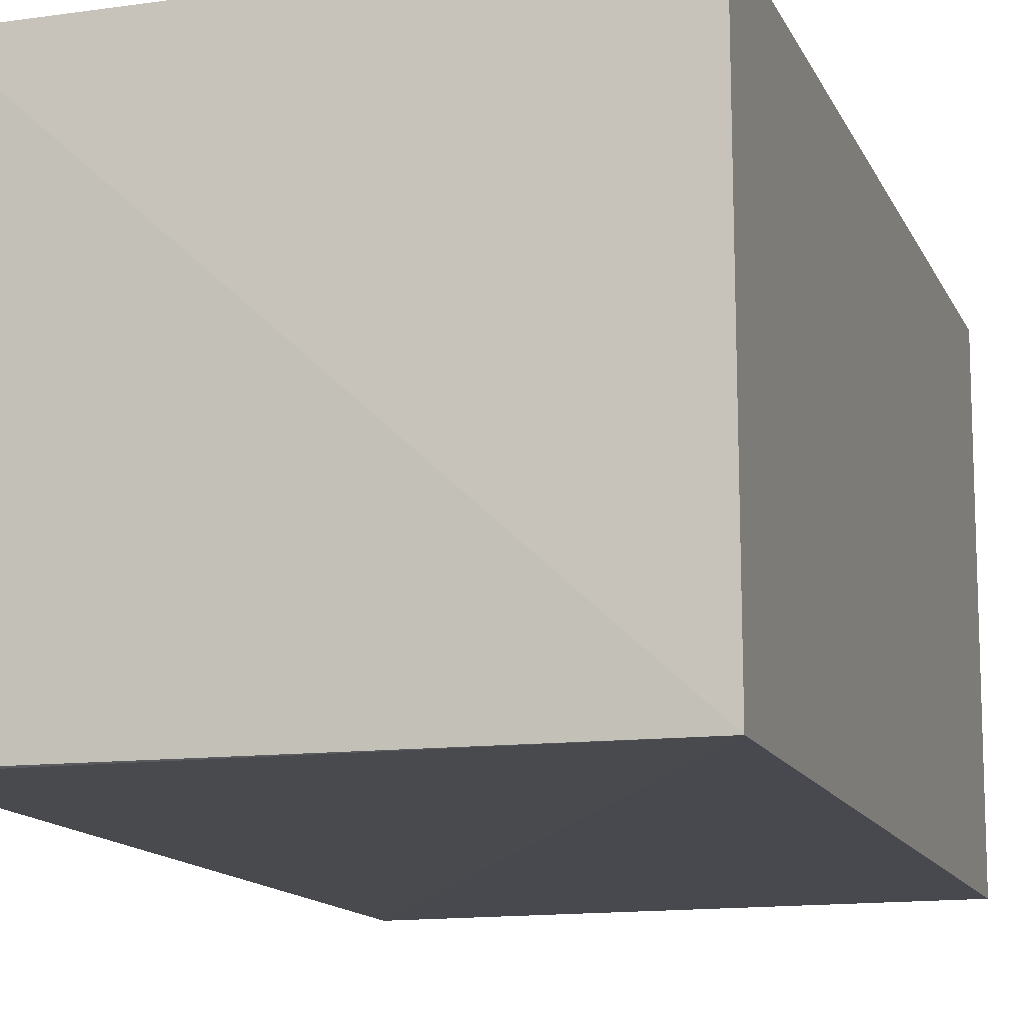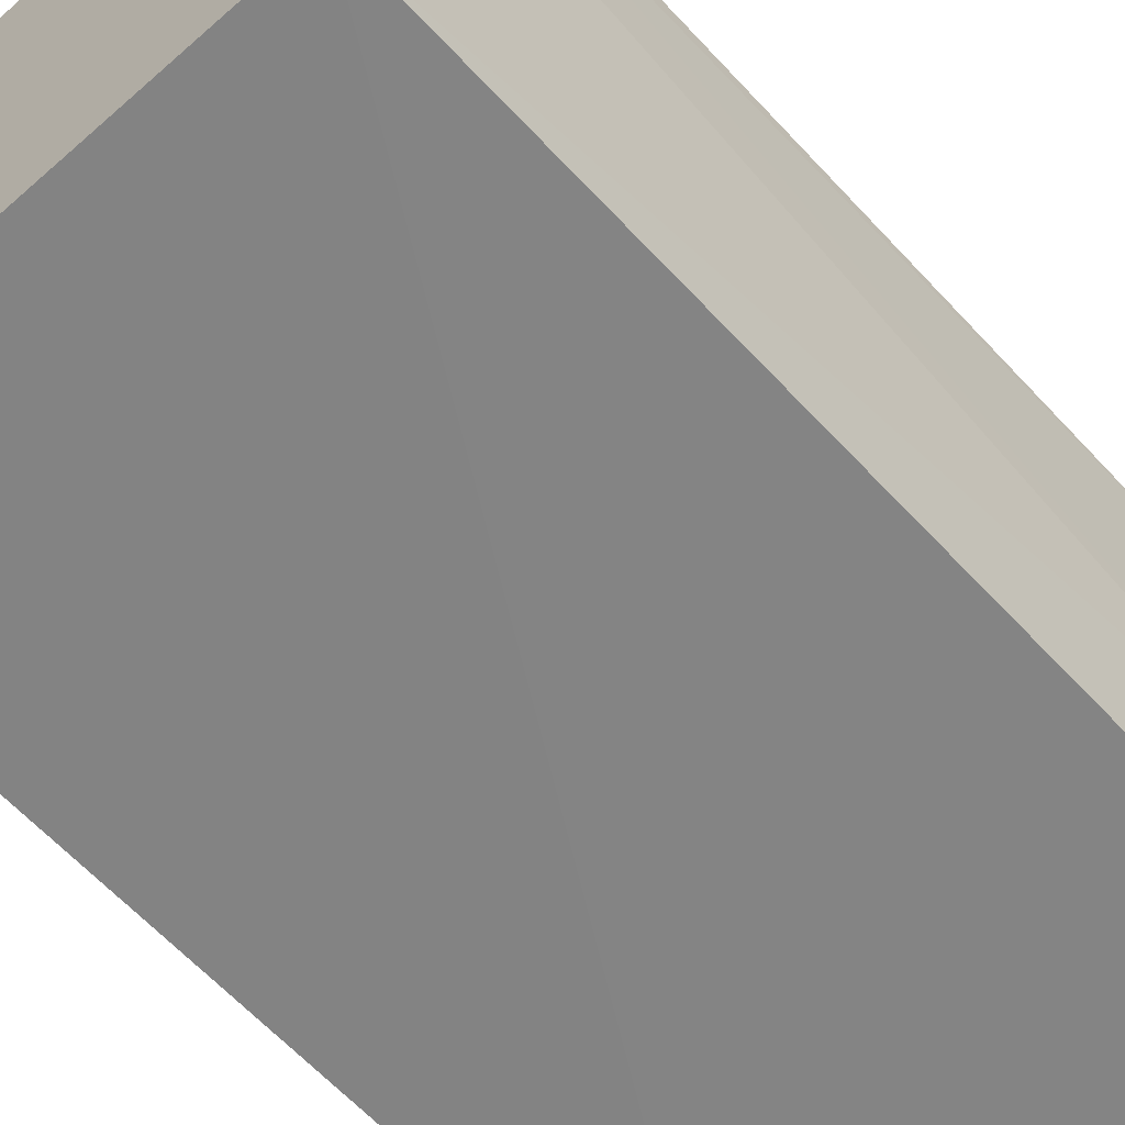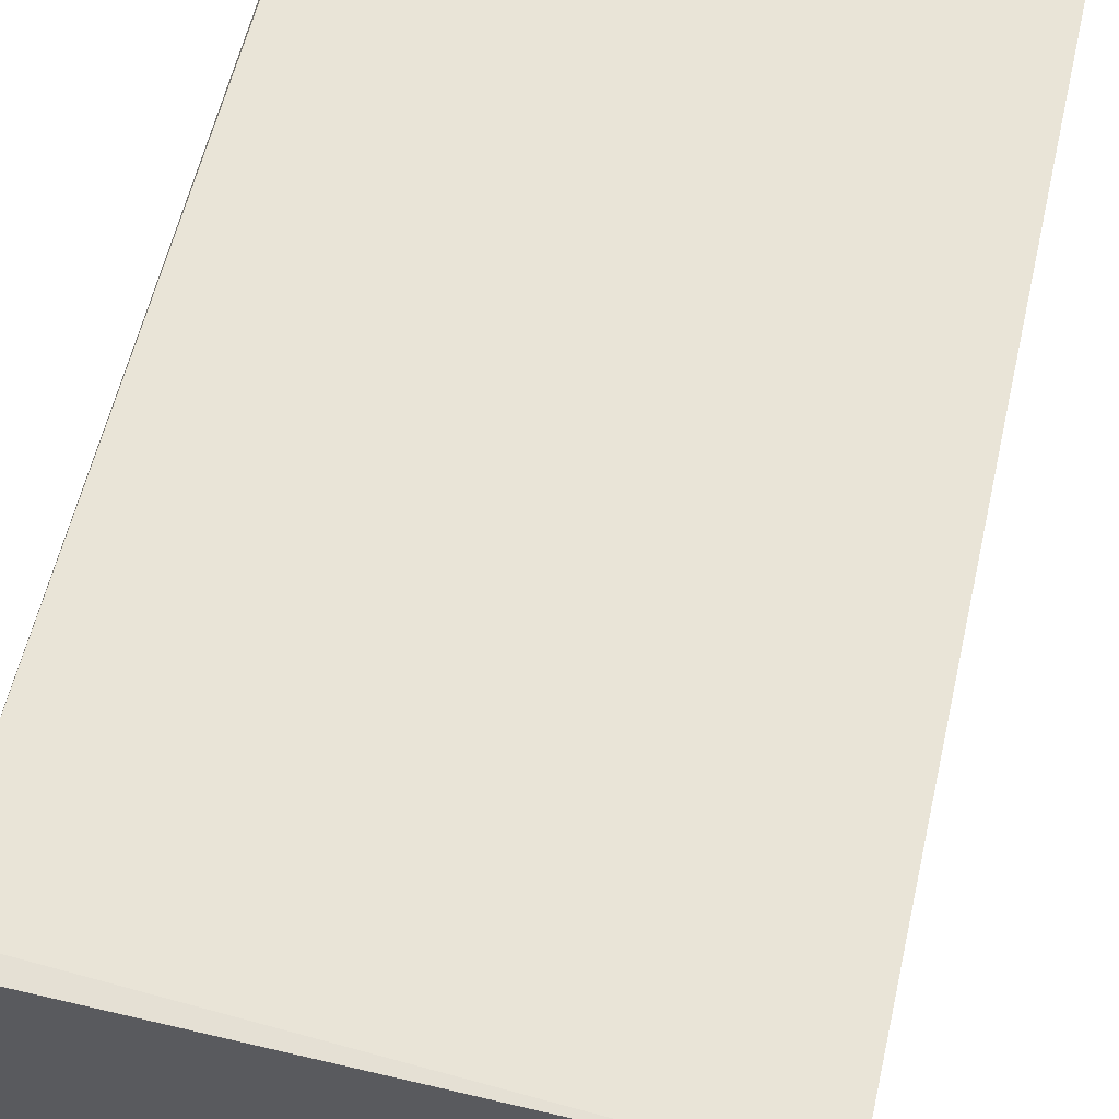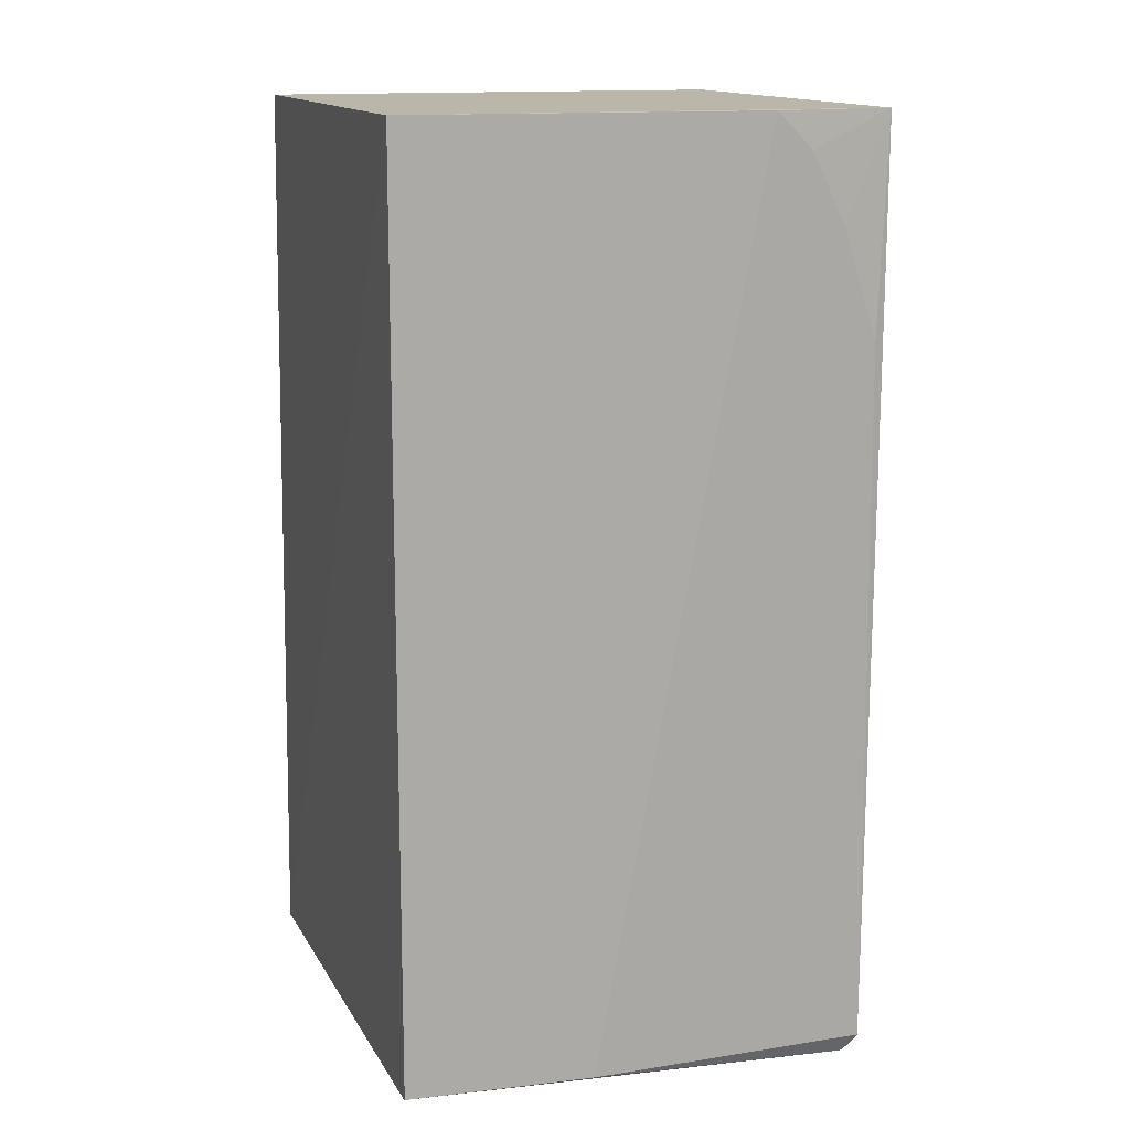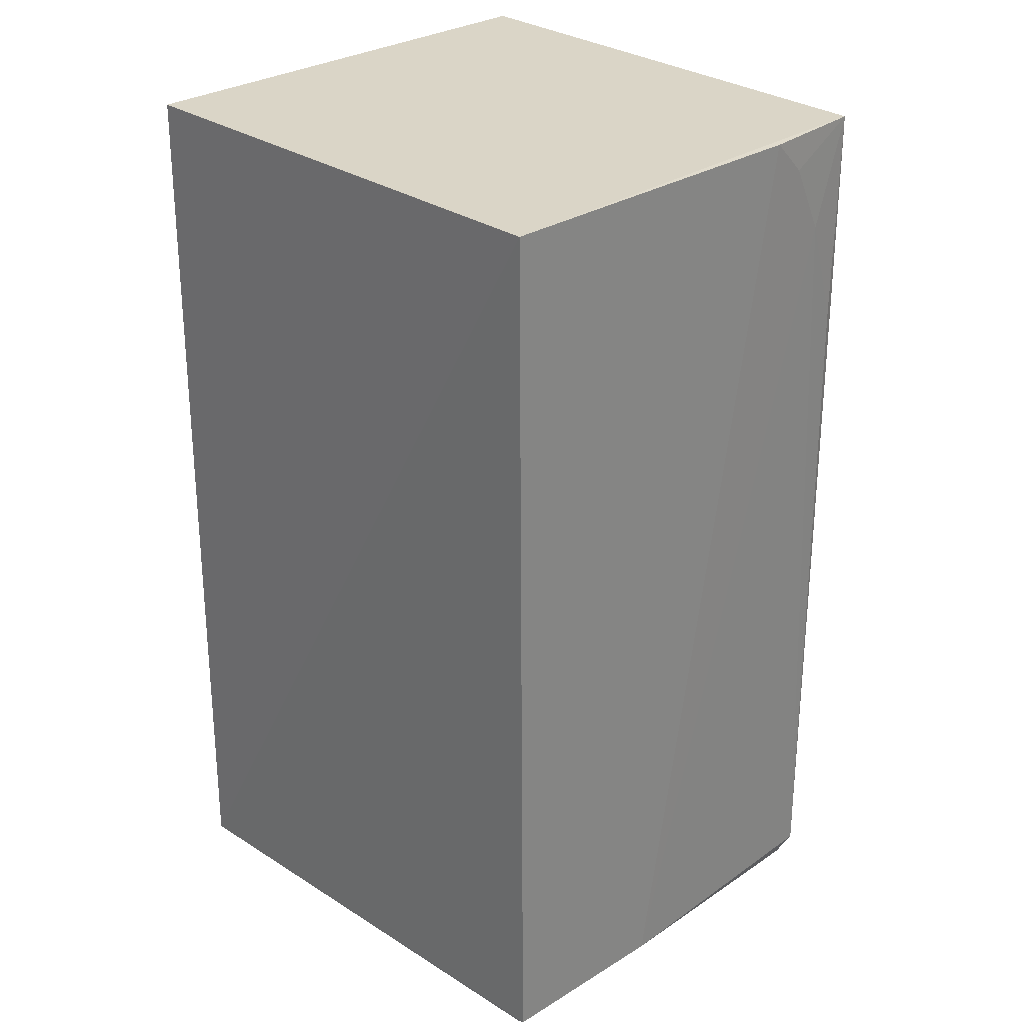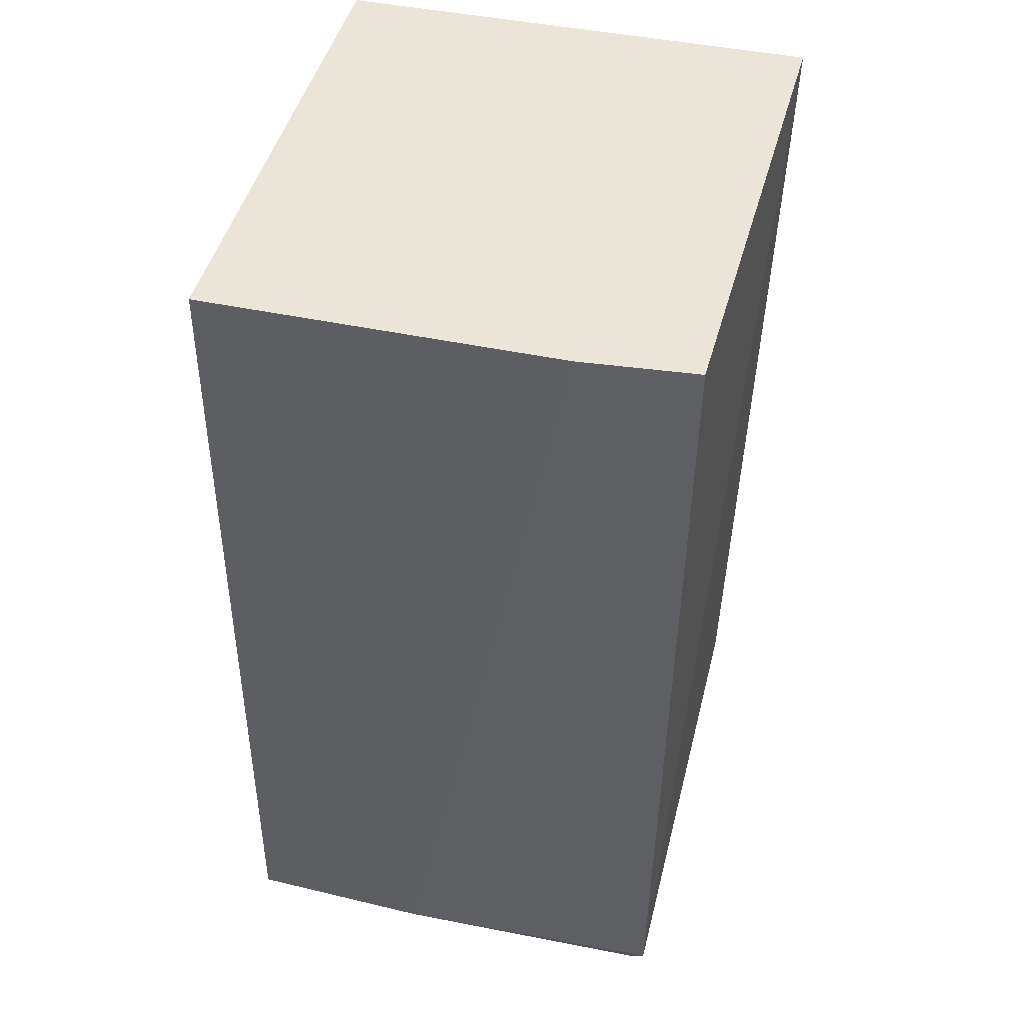
<metadata>
{"format":"obj","ext":"obj","renderer":"f3d","projection":"perspective","resolution":1024,"background":"white","views":[{"elev":-13.3,"azim":-163.5,"up":"+Y"},{"elev":-60.8,"azim":41.9,"up":"+Y"},{"elev":59.5,"azim":-167.3,"up":"+Y"},{"elev":13.9,"azim":72.2,"up":"+Z"},{"elev":29.0,"azim":45.6,"up":"+Z"},{"elev":45.4,"azim":103.5,"up":"+Z"}]}
</metadata>
<code>
v 0.1631 0.0338 0.1394
v 0.1641 -0.03448 0.1393
v 0.1662 -0.007968 0.008162
v 0.08844 0.03249 0.003794
v 0.08854 -0.03412 0.1393
v 0.1651 0.03242 0.008186
v 0.1643 0.01709 0.1393
v 0.08848 0.03603 0.1393
v 0.08841 -0.0356 0.004867
v 0.1624 0.03218 0.005295
v 0.1643 0.02712 0.1241
v 0.1656 -0.03484 0.00866
v 0.1639 0.03025 0.005475
v 0.1641 0.03209 0.1087
v 0.1643 0.02215 0.1342
v 0.1645 -0.03468 0.008127
f 5 2 1
f 7 1 2
f 7 2 3
f 8 5 1
f 8 6 4
f 8 1 6
f 9 2 5
f 9 8 4
f 9 5 8
f 10 4 6
f 10 9 4
f 11 7 3
f 11 3 6
f 12 3 2
f 12 2 9
f 13 10 6
f 13 6 3
f 13 3 12
f 14 11 6
f 14 6 1
f 14 1 11
f 15 11 1
f 15 1 7
f 15 7 11
f 16 12 9
f 16 9 10
f 16 13 12
f 16 10 13

</code>
